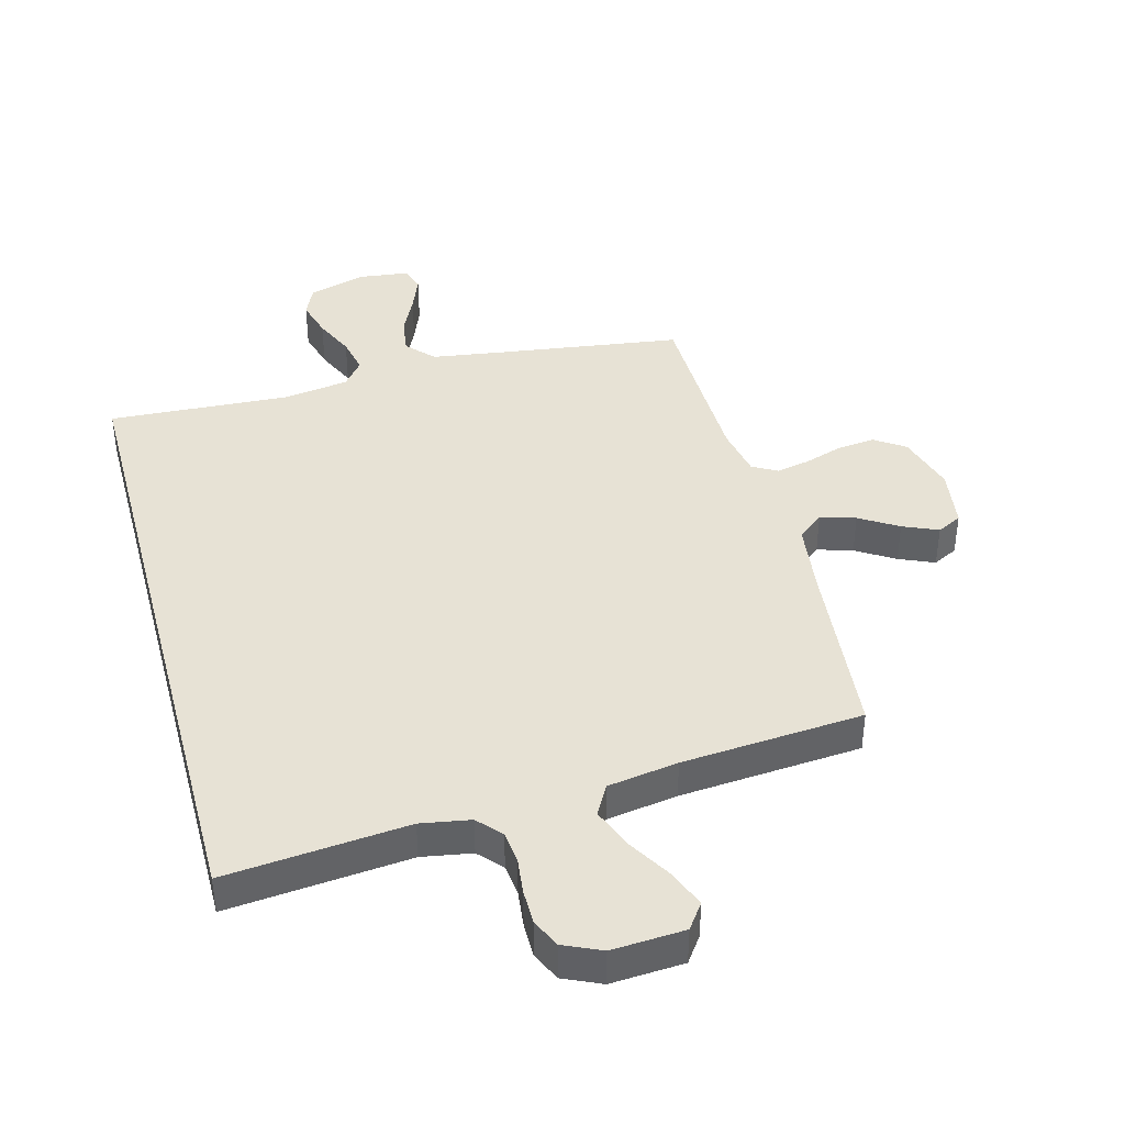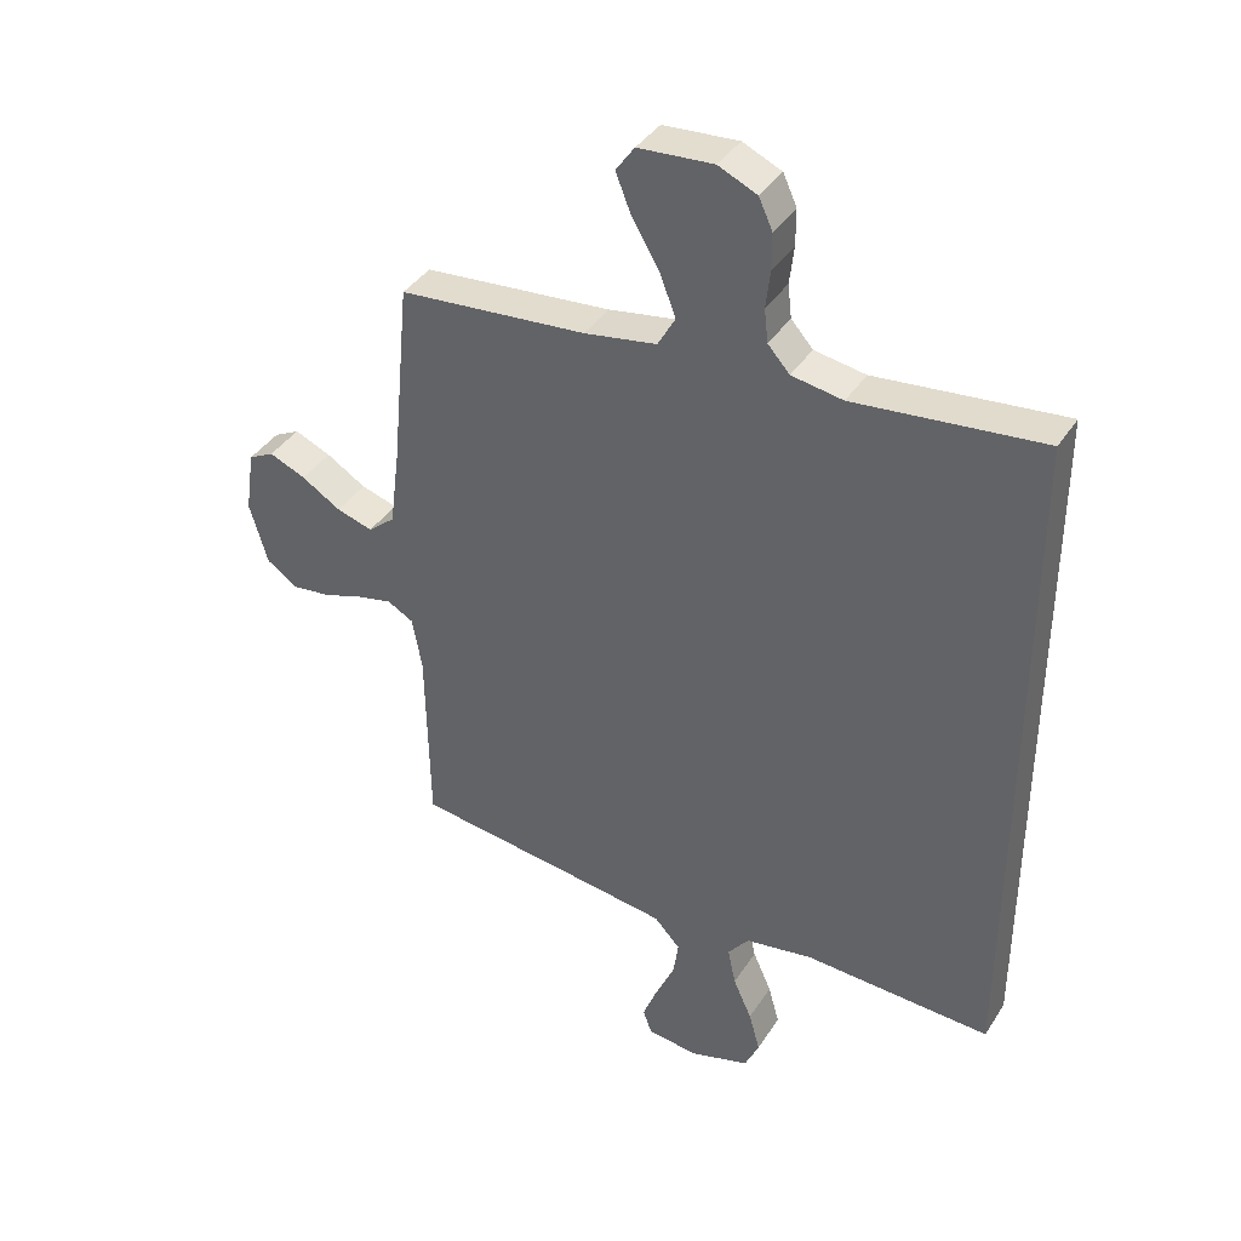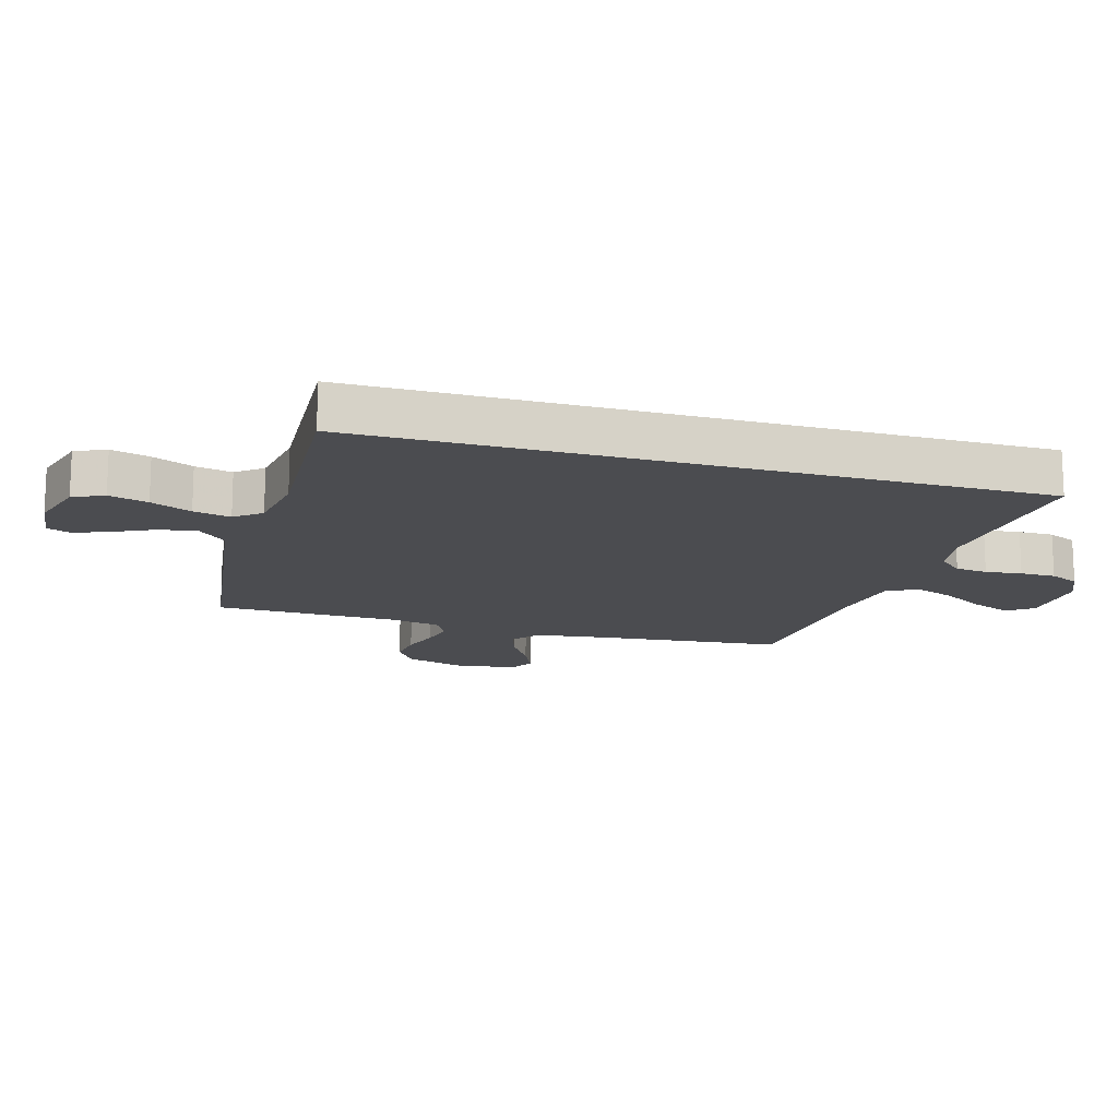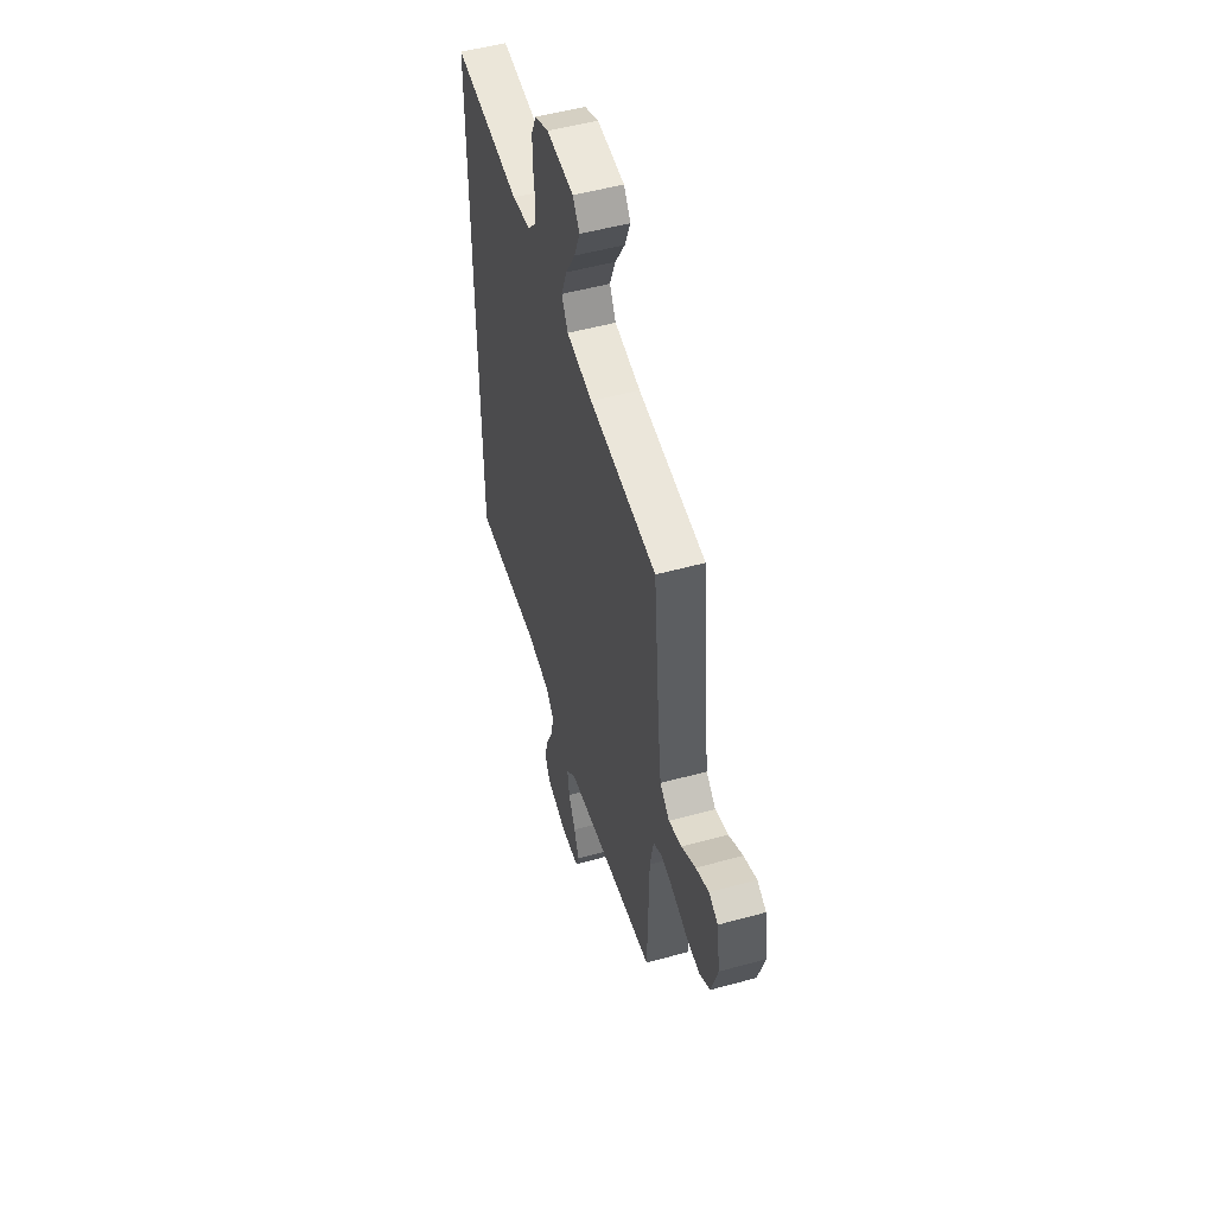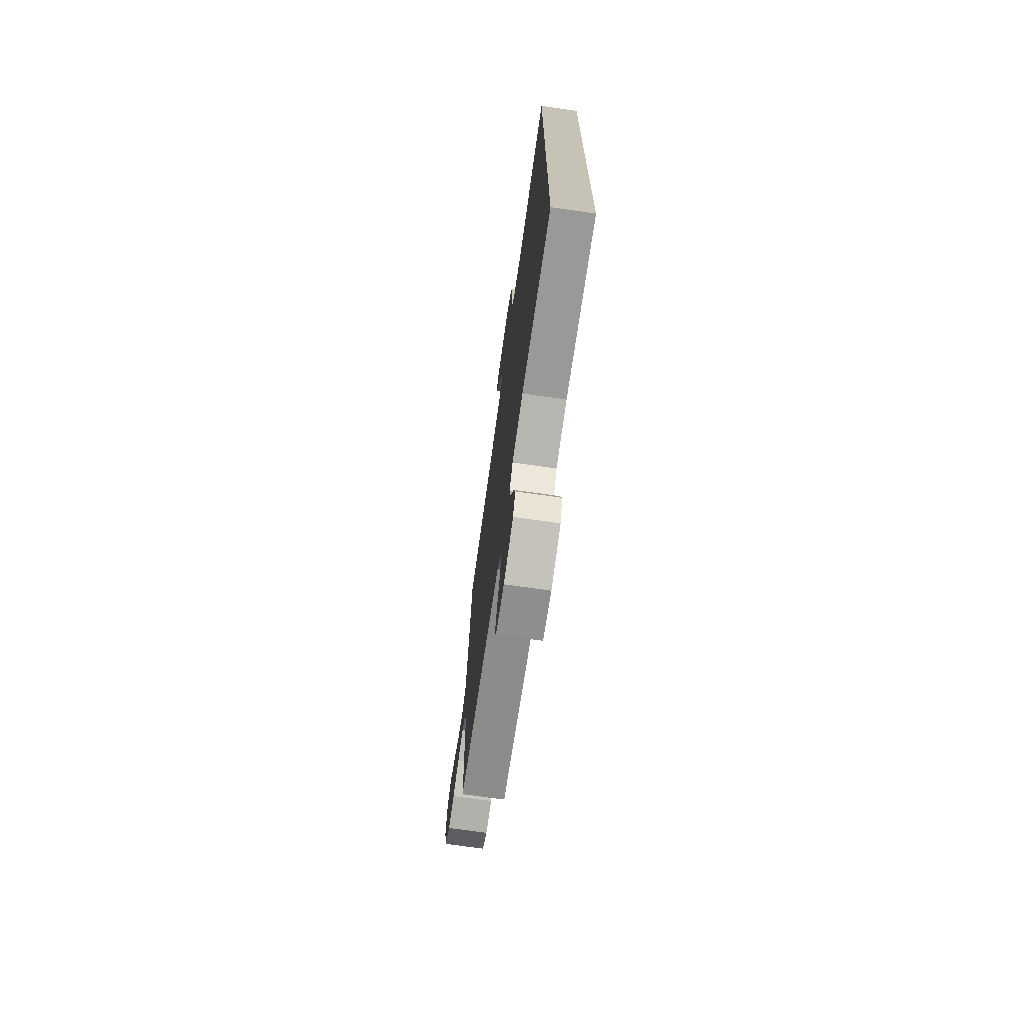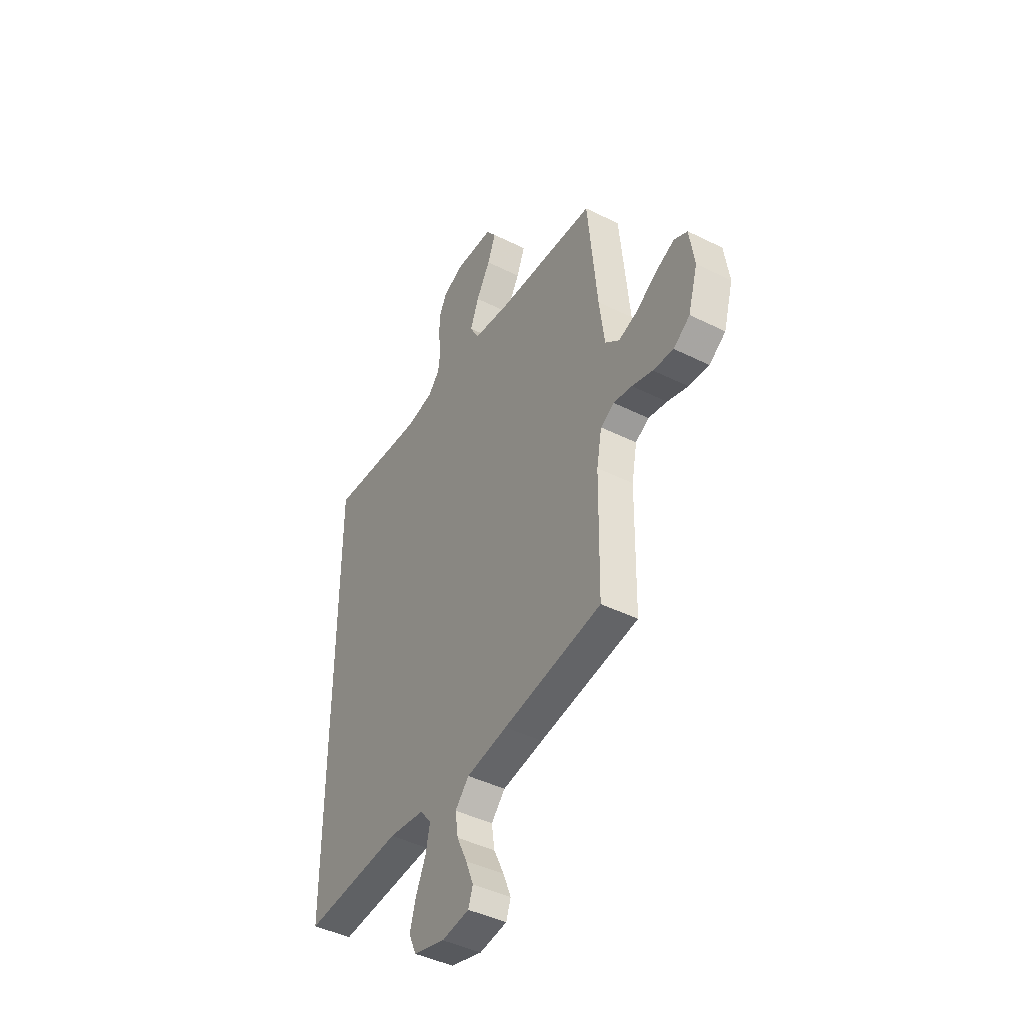
<metadata>
{"format":"obj","ext":"obj","renderer":"f3d","projection":"perspective","resolution":1024,"background":"white","views":[{"elev":40.5,"azim":-14.9,"up":"+Y"},{"elev":38.9,"azim":-150.6,"up":"+Z"},{"elev":-15.2,"azim":-106.1,"up":"+Y"},{"elev":51.9,"azim":73.4,"up":"+Z"},{"elev":-71.9,"azim":-98.1,"up":"+Z"},{"elev":-44.1,"azim":59.8,"up":"+Z"}]}
</metadata>
<code>
v 0.5 0.07 0.5
v 0.529 0.07 0.2
v 0.545 0.07 0.076
v 0.588 0.07 0.04
v 0.646 0.07 0.058
v 0.709 0.07 0.097
v 0.767 0.07 0.122
v 0.808 0.07 0.101
v 0.823 0.07 0
v 0.794 0.07 -0.099
v 0.744 0.07 -0.133
v 0.682 0.07 -0.126
v 0.619 0.07 -0.105
v 0.562 0.07 -0.093
v 0.521 0.07 -0.116
v 0.505 0.07 -0.2
v 0.5 0.07 -0.5
v 0.2 0.07 -0.541
v 0.076 0.07 -0.559
v 0.034 0.07 -0.604
v 0.043 0.07 -0.665
v 0.074 0.07 -0.731
v 0.097 0.07 -0.79
v 0.083 0.07 -0.83
v 0 0.07 -0.84
v -0.095 0.07 -0.812
v -0.118 0.07 -0.761
v -0.1 0.07 -0.697
v -0.07 0.07 -0.63
v -0.057 0.07 -0.569
v -0.091 0.07 -0.526
v -0.2 0.07 -0.509
v -0.5 0.07 -0.525
v -0.5 0.07 0.576
v -0.2 0.07 0.546
v -0.118 0.07 0.56
v -0.083 0.07 0.599
v -0.077 0.07 0.652
v -0.084 0.07 0.712
v -0.084 0.07 0.77
v -0.062 0.07 0.818
v 0 0.07 0.846
v 0.12 0.07 0.838
v 0.15 0.07 0.796
v 0.125 0.07 0.733
v 0.082 0.07 0.661
v 0.056 0.07 0.594
v 0.084 0.07 0.544
v 0.2 0.07 0.525
v 0.5 0 0.5
v 0.529 0 0.2
v 0.545 0 0.076
v 0.588 0 0.04
v 0.646 0 0.058
v 0.709 0 0.097
v 0.767 0 0.122
v 0.808 0 0.101
v 0.823 0 0
v 0.794 0 -0.099
v 0.744 0 -0.133
v 0.682 0 -0.126
v 0.619 0 -0.105
v 0.562 0 -0.093
v 0.521 0 -0.116
v 0.505 0 -0.2
v 0.5 0 -0.5
v 0.2 0 -0.541
v 0.076 0 -0.559
v 0.034 0 -0.604
v 0.043 0 -0.665
v 0.074 0 -0.731
v 0.097 0 -0.79
v 0.083 0 -0.83
v 0 0 -0.84
v -0.095 0 -0.812
v -0.118 0 -0.761
v -0.1 0 -0.697
v -0.07 0 -0.63
v -0.057 0 -0.569
v -0.091 0 -0.526
v -0.2 0 -0.509
v -0.5 0 -0.525
v -0.5 0 0.576
v -0.2 0 0.546
v -0.118 0 0.56
v -0.083 0 0.599
v -0.077 0 0.652
v -0.084 0 0.712
v -0.084 0 0.77
v -0.062 0 0.818
v 0 0 0.846
v 0.12 0 0.838
v 0.15 0 0.796
v 0.125 0 0.733
v 0.082 0 0.661
v 0.056 0 0.594
v 0.084 0 0.544
v 0.2 0 0.525
f 43 44 45 46
f 43 46 47
f 42 43 47
f 41 42 47
f 38 39 40 41
f 38 41 47
f 37 38 47 48
f 32 33 34 35
f 31 32 35 36
f 30 31 36 37
f 26 27 28 29
f 26 29 30
f 25 26 30
f 21 22 23 24
f 21 24 25 30
f 16 17 18
f 15 16 18 19
f 10 11 12 13
f 10 13 14
f 9 10 14
f 8 9 14
f 5 6 7 8
f 4 5 8 14
f 3 4 14 15
f 49 1 2
f 48 49 2 3
f 20 21 30
f 19 20 30 37
f 19 37 48
f 3 15 19 48
f 95 94 93 92
f 96 95 92
f 96 92 91
f 96 91 90
f 90 89 88 87
f 96 90 87
f 97 96 87 86
f 84 83 82 81
f 85 84 81 80
f 86 85 80 79
f 78 77 76 75
f 79 78 75
f 79 75 74
f 73 72 71 70
f 79 74 73 70
f 67 66 65
f 68 67 65 64
f 62 61 60 59
f 63 62 59
f 63 59 58
f 63 58 57
f 57 56 55 54
f 63 57 54 53
f 64 63 53 52
f 51 50 98
f 52 51 98 97
f 79 70 69
f 86 79 69 68
f 97 86 68
f 97 68 64 52
f 1 50 51 2
f 2 51 52 3
f 3 52 53 4
f 4 53 54 5
f 5 54 55 6
f 6 55 56 7
f 7 56 57 8
f 8 57 58 9
f 9 58 59 10
f 10 59 60 11
f 11 60 61 12
f 12 61 62 13
f 13 62 63 14
f 14 63 64 15
f 15 64 65 16
f 16 65 66 17
f 17 66 67 18
f 18 67 68 19
f 19 68 69 20
f 20 69 70 21
f 21 70 71 22
f 22 71 72 23
f 23 72 73 24
f 24 73 74 25
f 25 74 75 26
f 26 75 76 27
f 27 76 77 28
f 28 77 78 29
f 29 78 79 30
f 30 79 80 31
f 31 80 81 32
f 32 81 82 33
f 33 82 83 34
f 34 83 84 35
f 35 84 85 36
f 36 85 86 37
f 37 86 87 38
f 38 87 88 39
f 39 88 89 40
f 40 89 90 41
f 41 90 91 42
f 42 91 92 43
f 43 92 93 44
f 44 93 94 45
f 45 94 95 46
f 46 95 96 47
f 47 96 97 48
f 48 97 98 49
f 49 98 50 1

</code>
